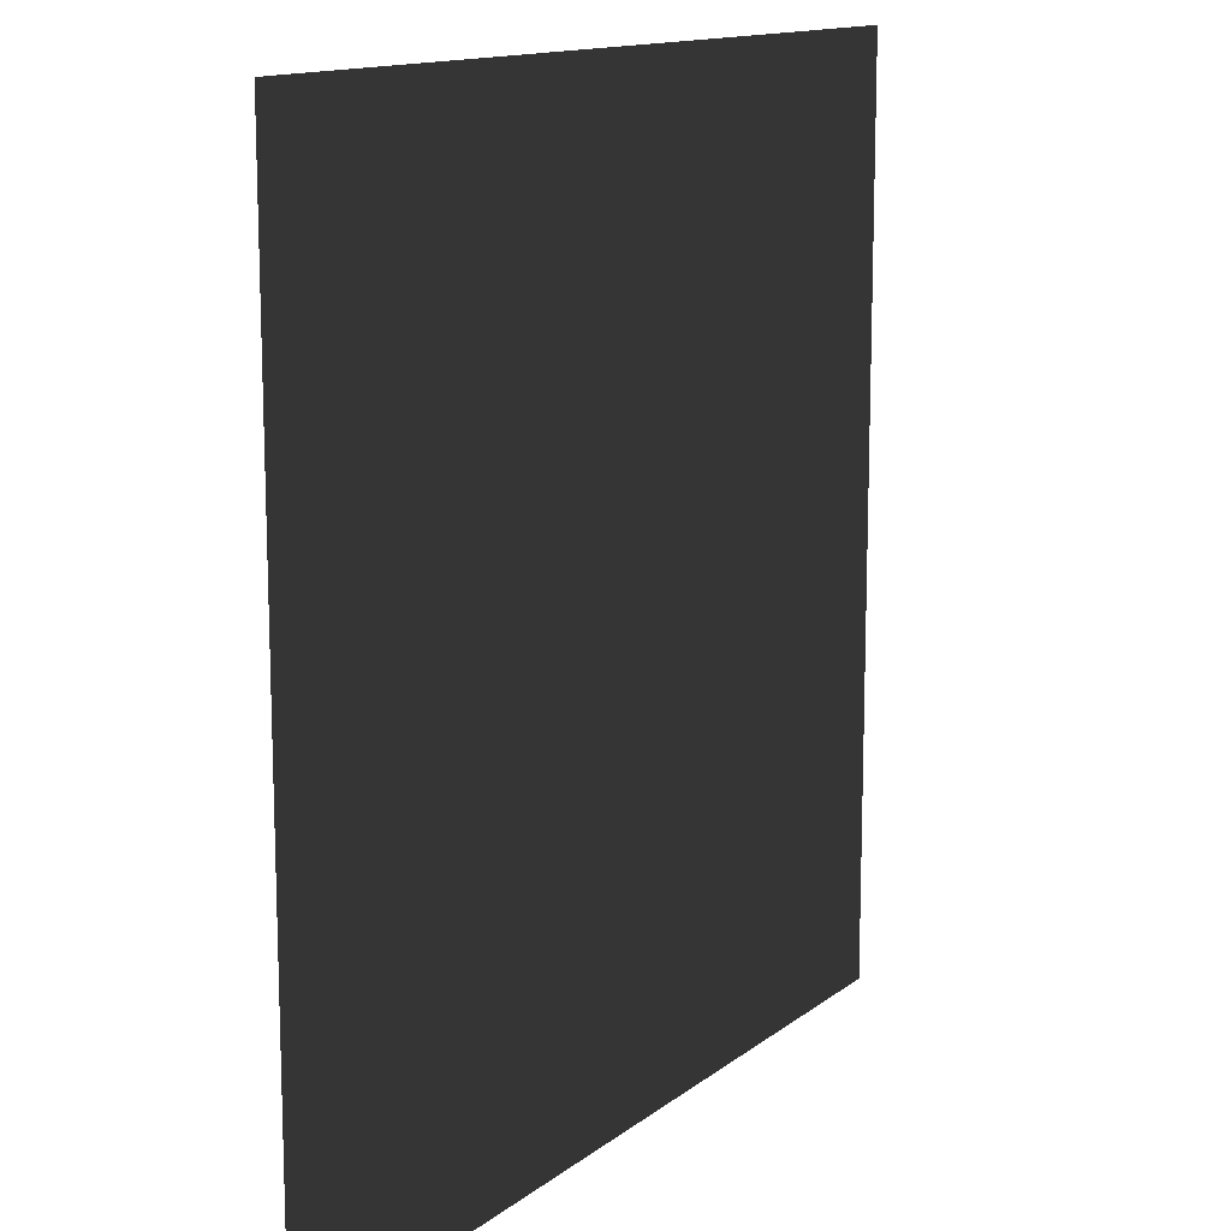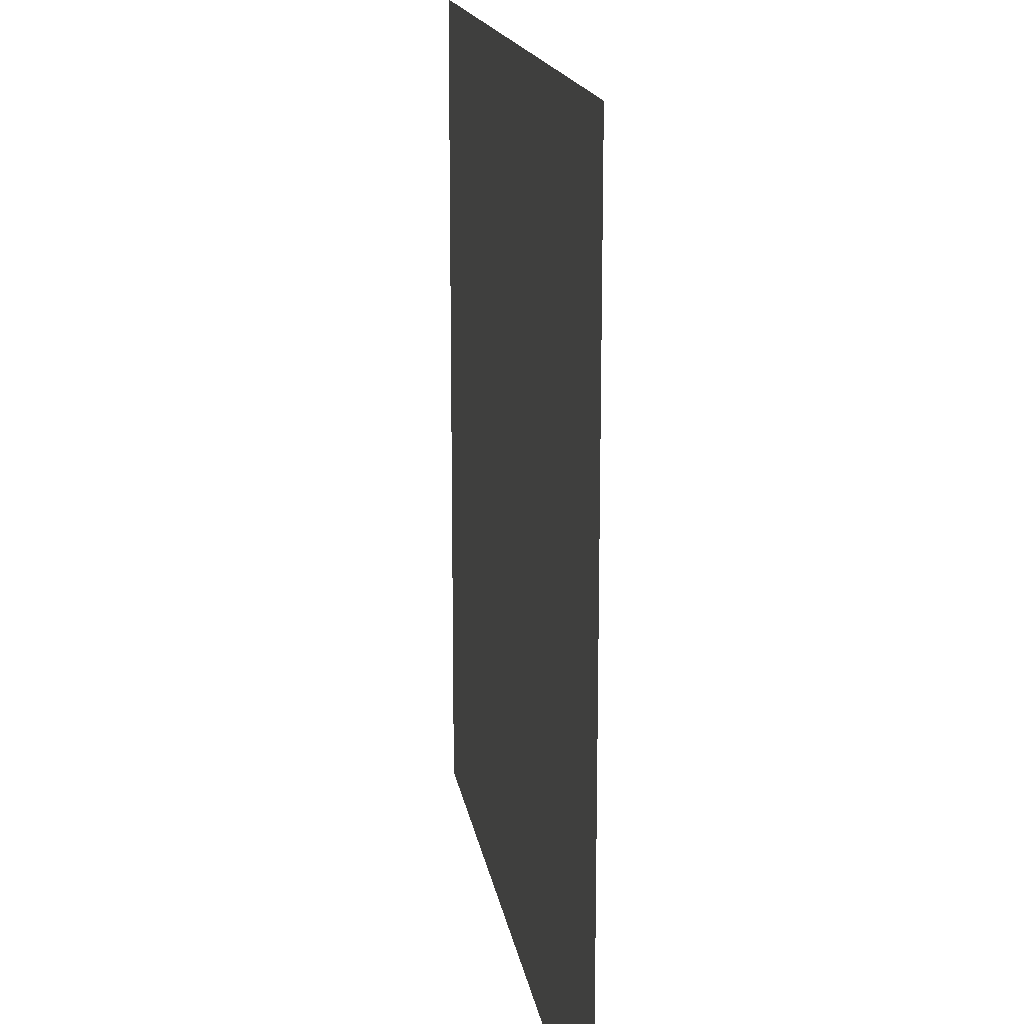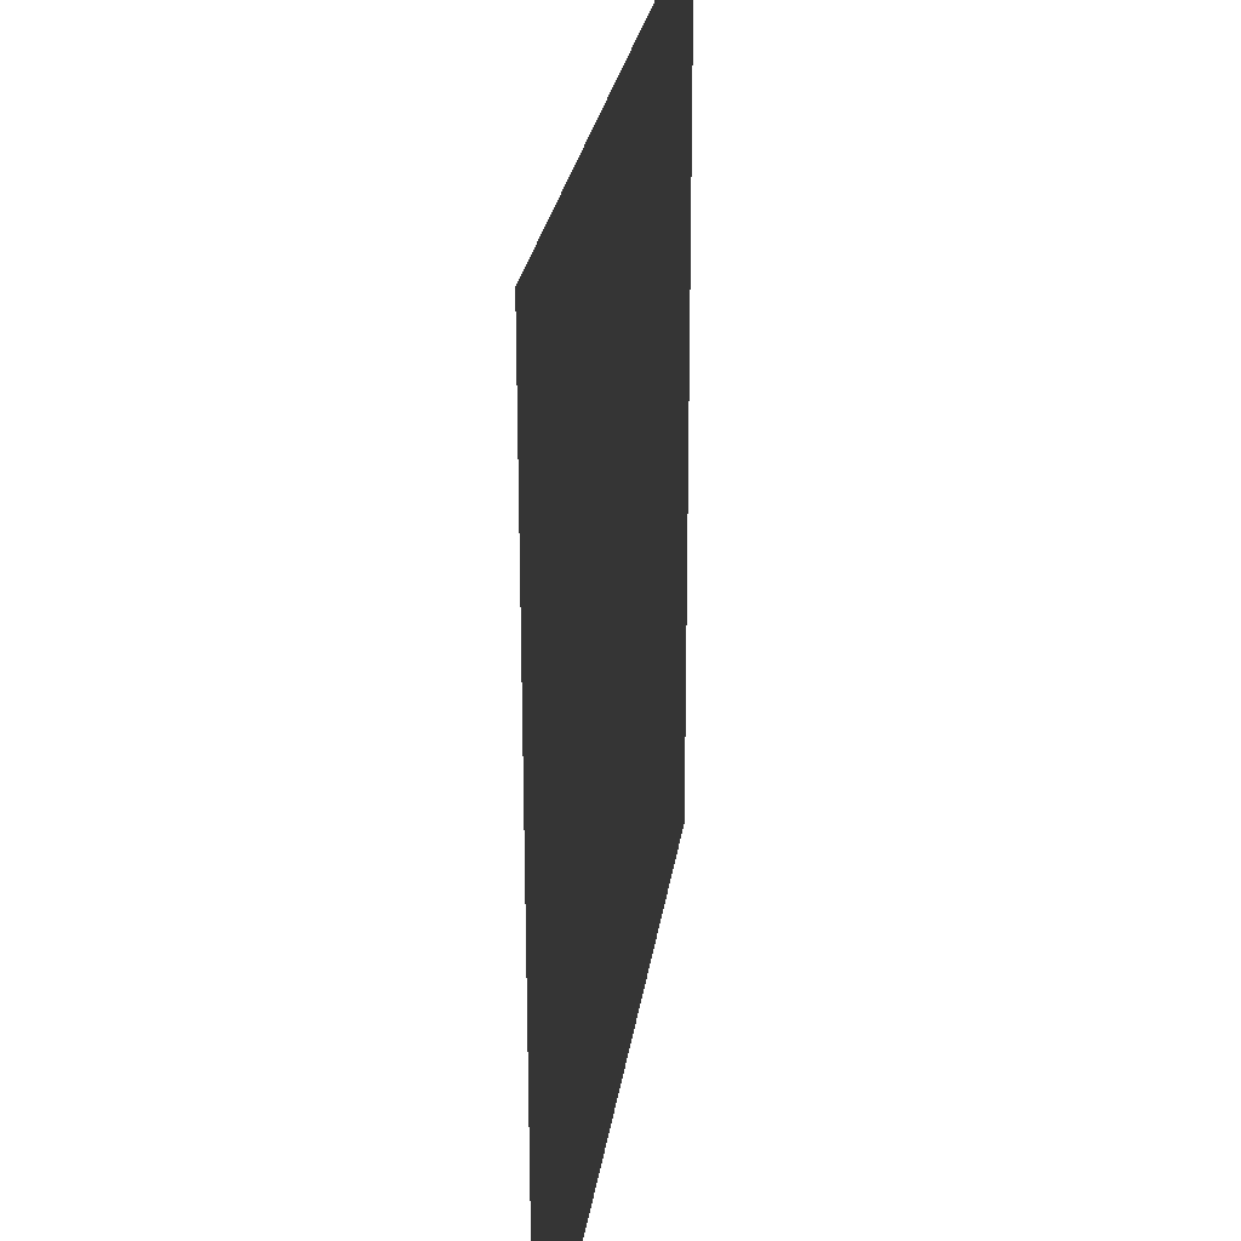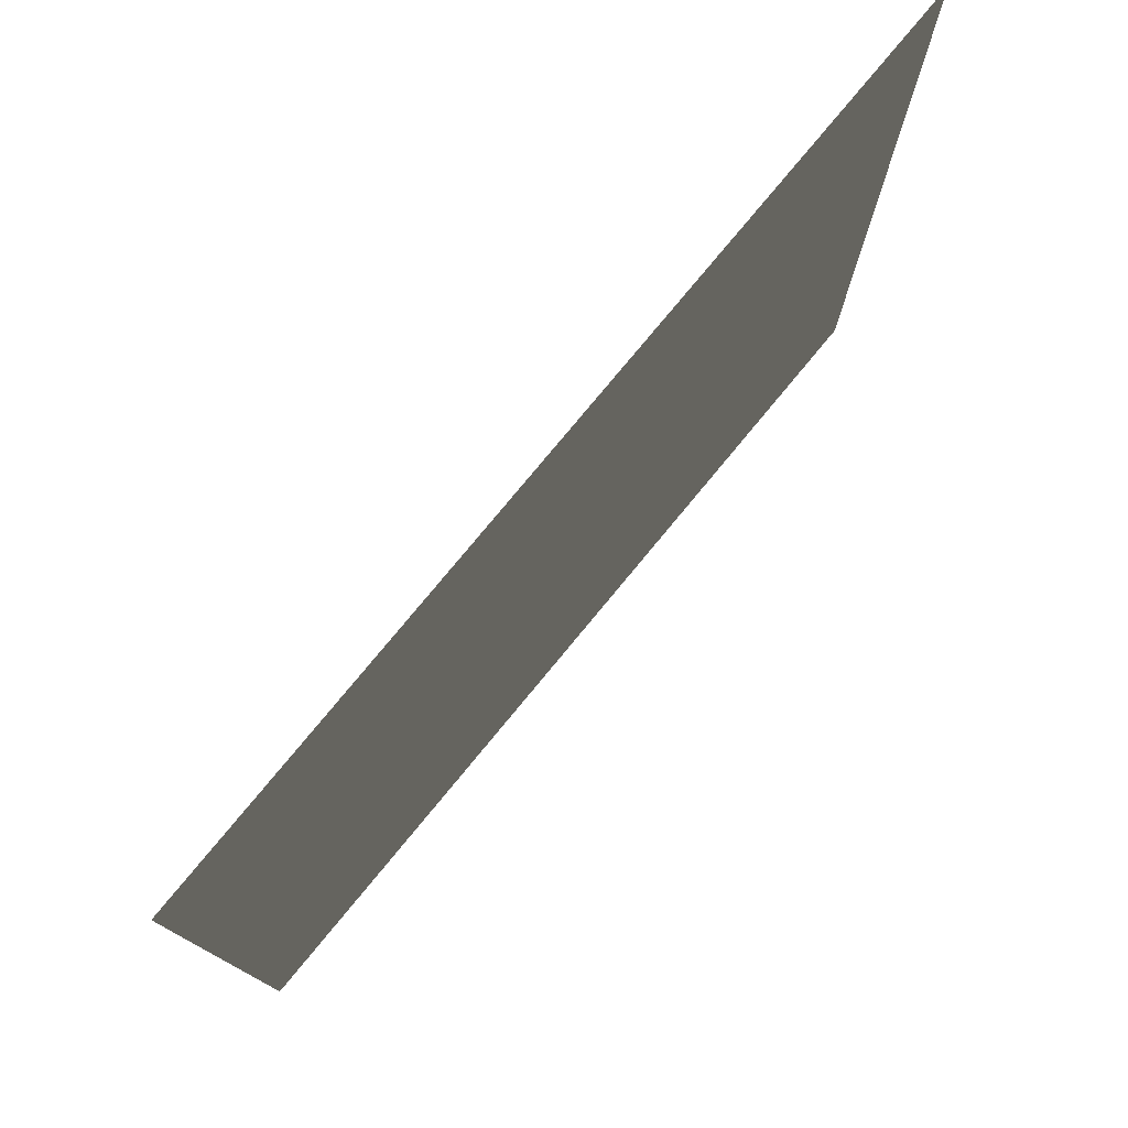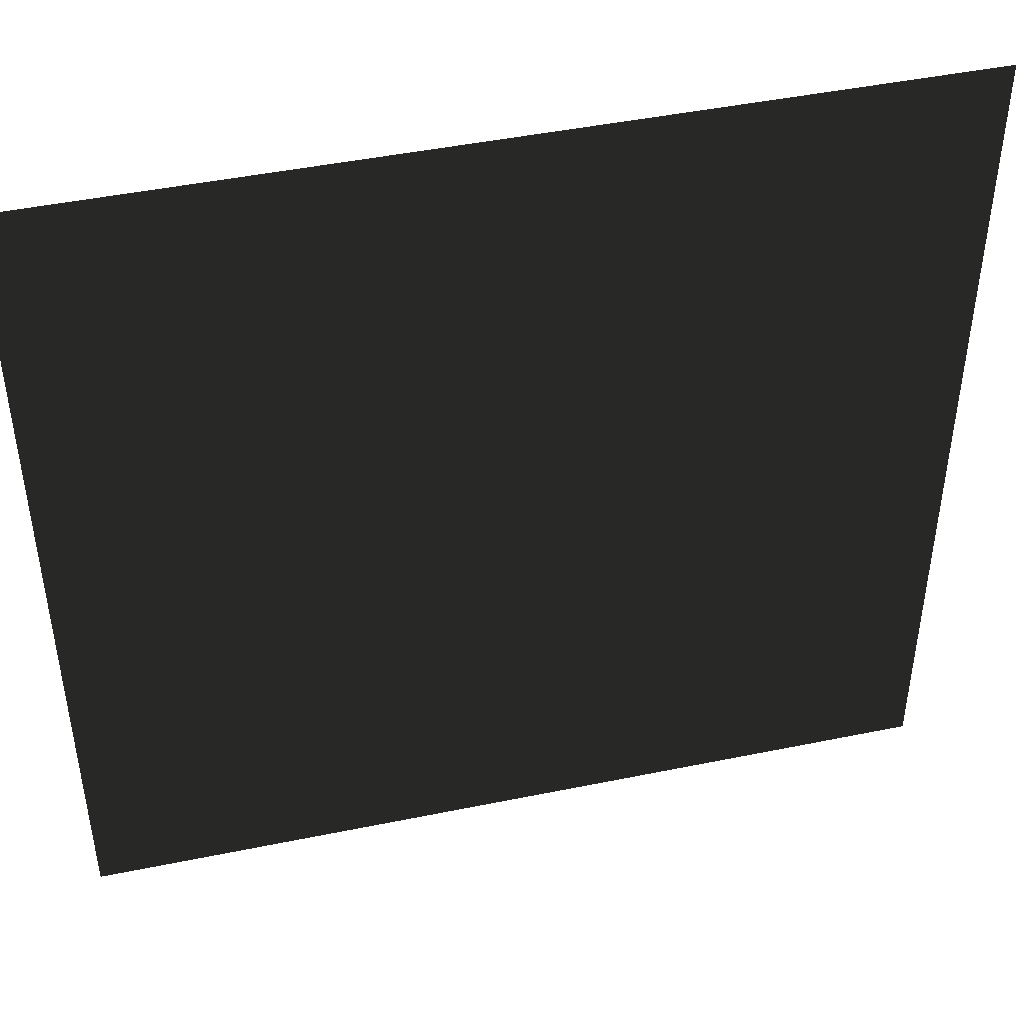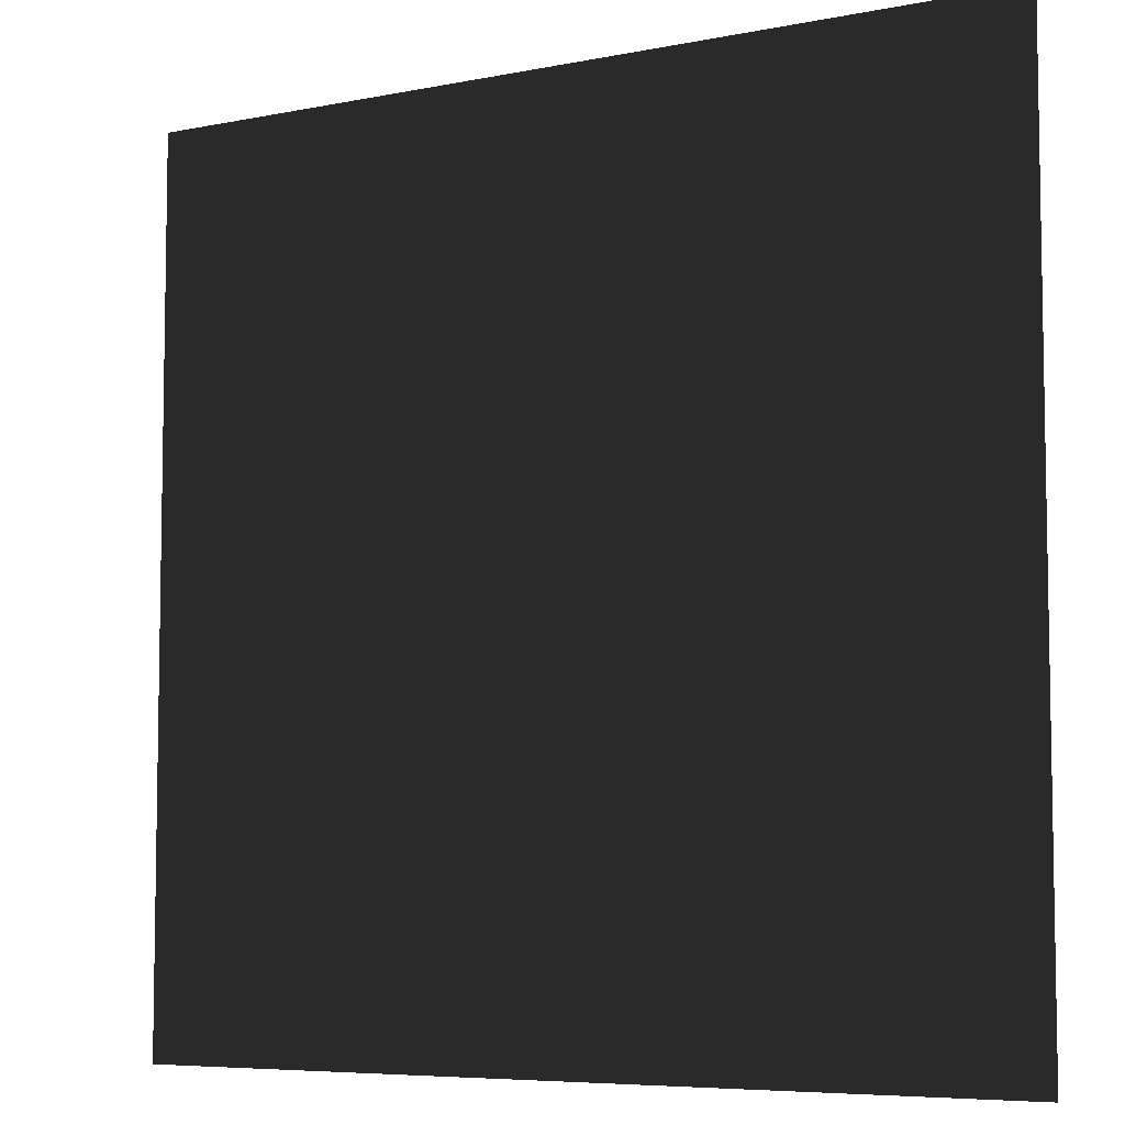
<metadata>
{"format":"obj","ext":"obj","renderer":"f3d","projection":"perspective","resolution":1024,"background":"white","views":[{"elev":13.4,"azim":-58.7,"up":"+Z"},{"elev":16.2,"azim":-98.8,"up":"+Z"},{"elev":26.8,"azim":98.1,"up":"+Z"},{"elev":78.2,"azim":-50.4,"up":"+Z"},{"elev":45.7,"azim":-13.3,"up":"+Z"},{"elev":-6.5,"azim":-149.2,"up":"+Z"}]}
</metadata>
<code>
o plane
v -0.5 0.5 -0.5
v  0.5 0.5 -0.5
v -0.5 0.5  0.5
v  0.5 0.5  0.5
g plane
f 1 2 3
f 3 2 4

</code>
